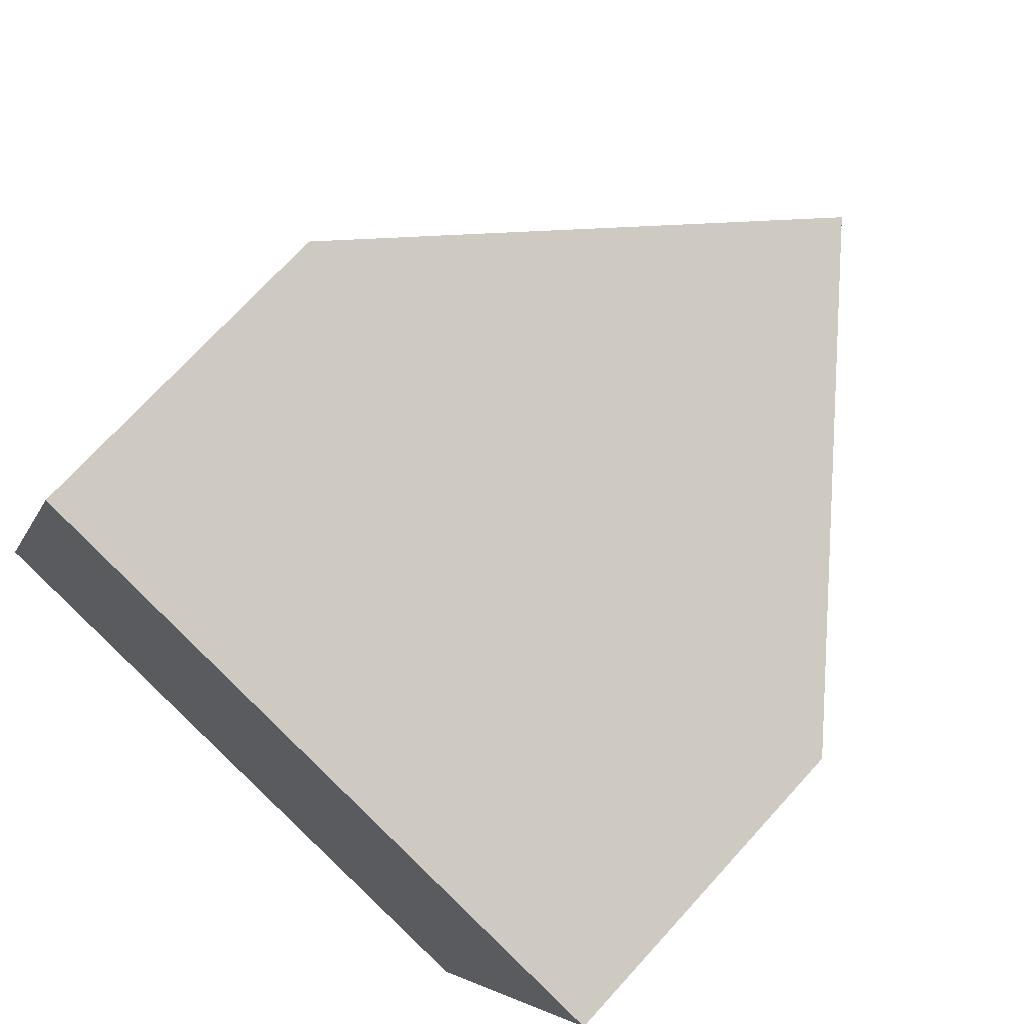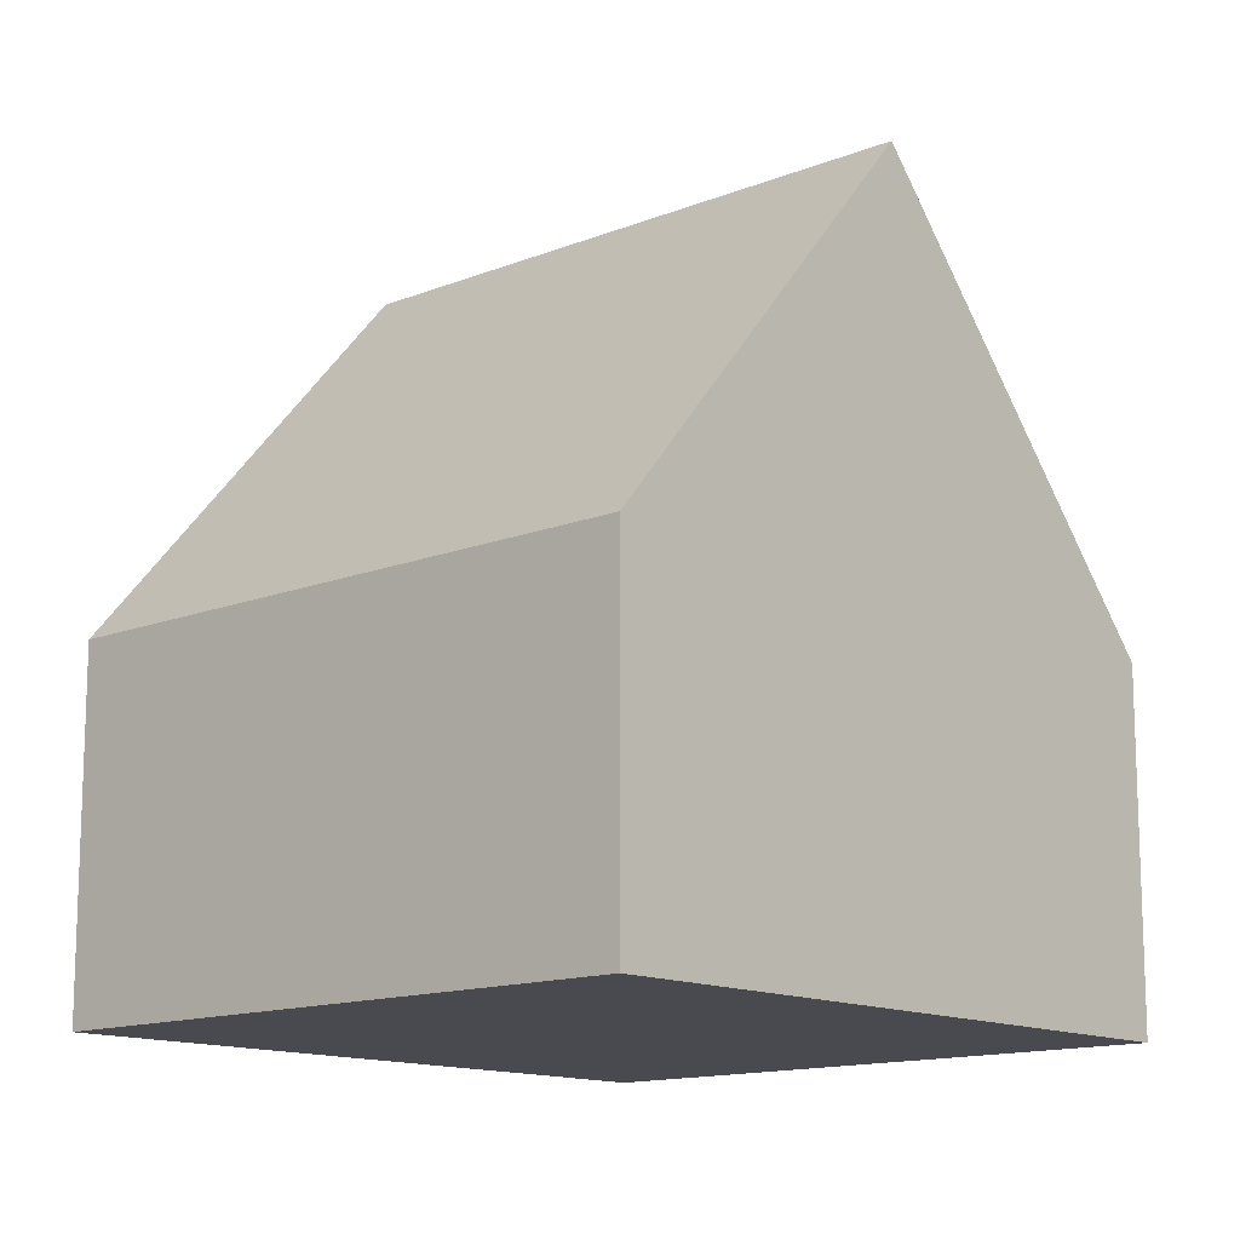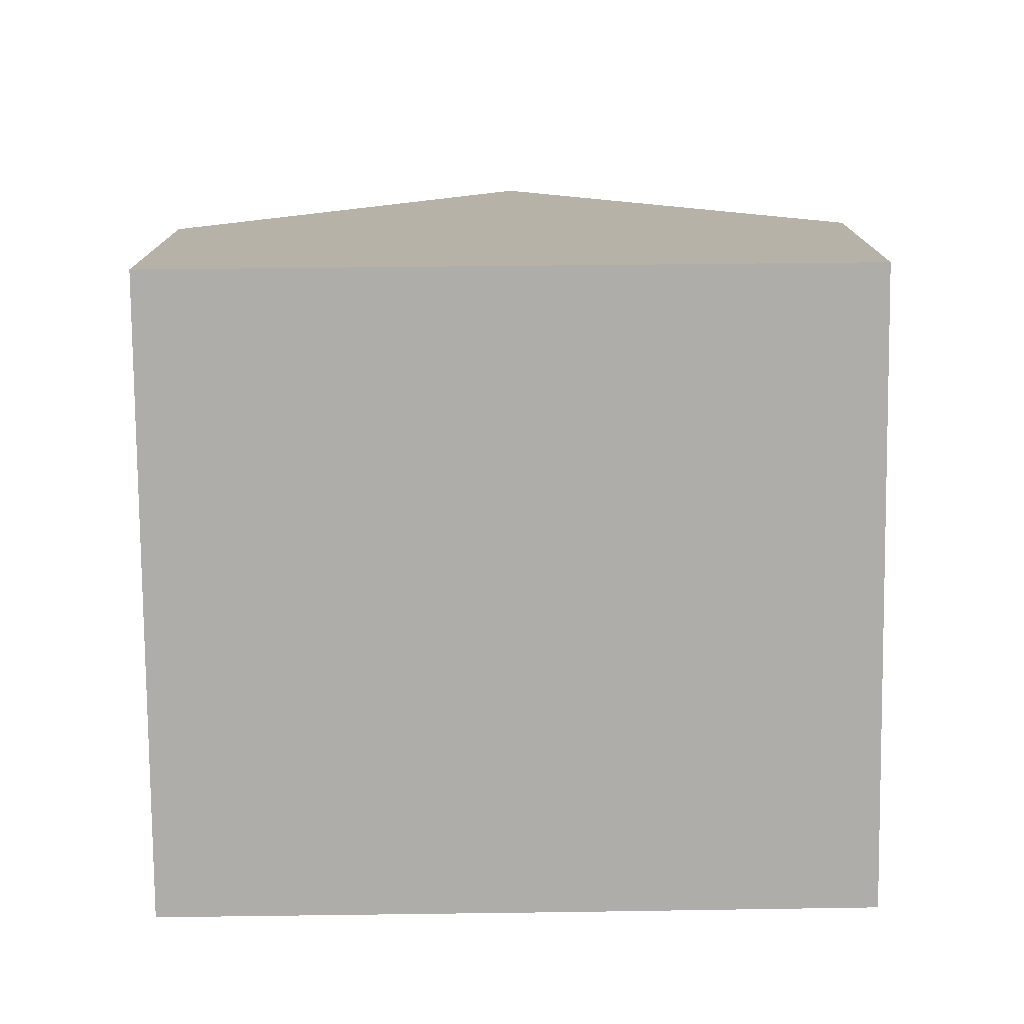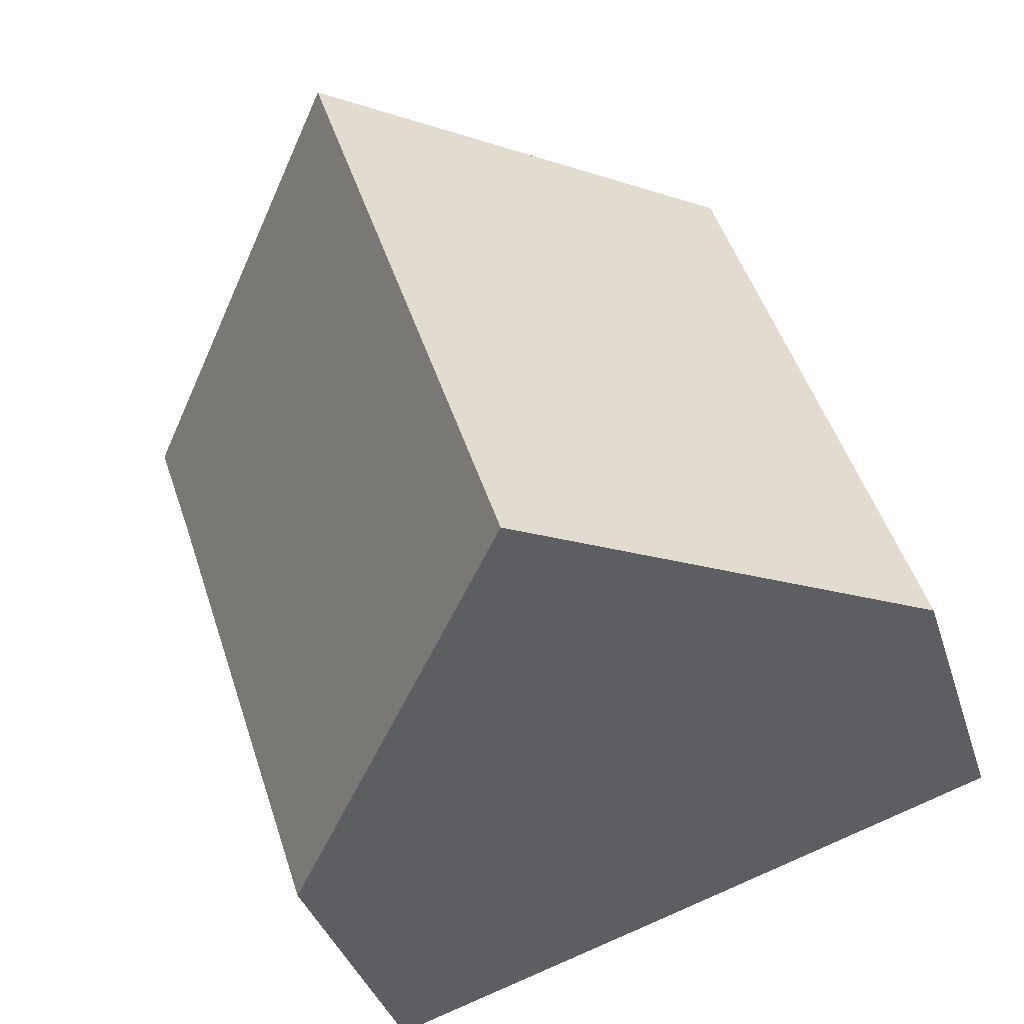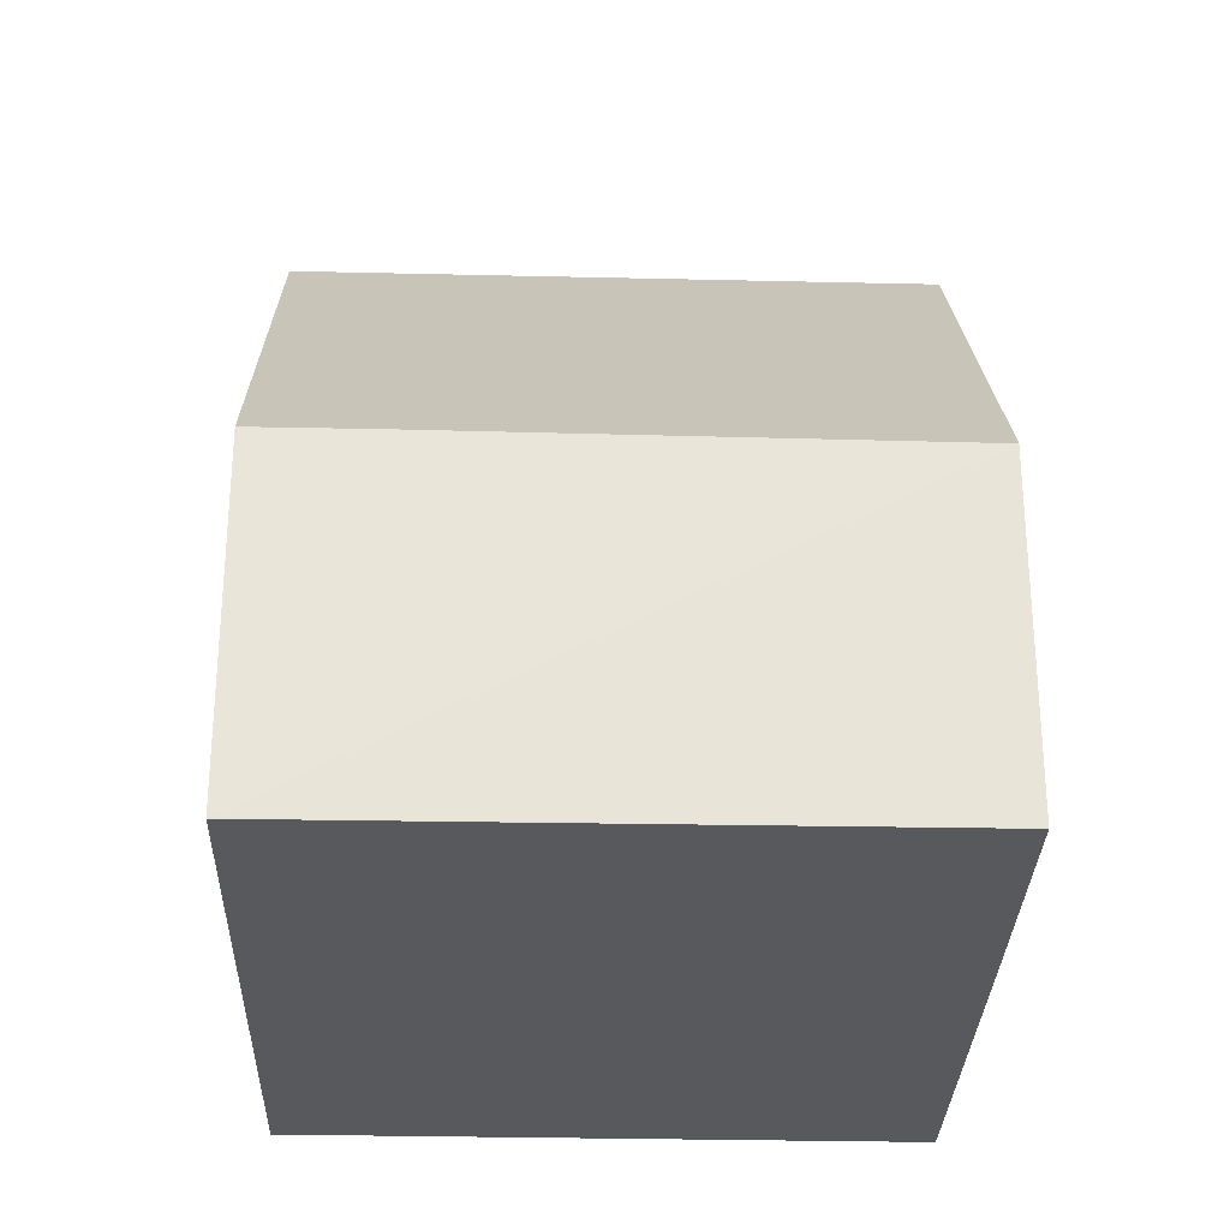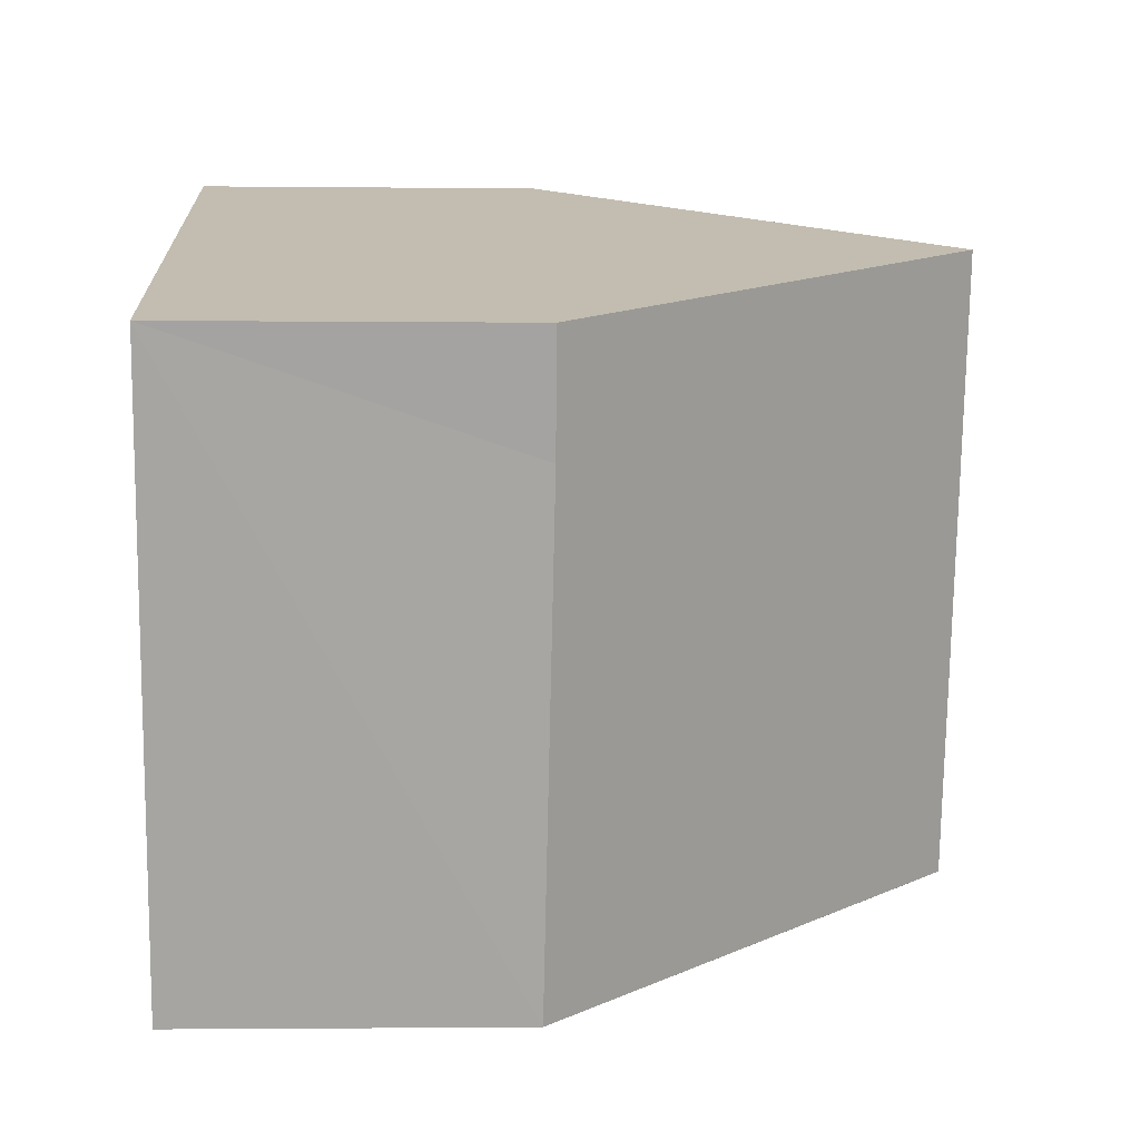
<metadata>
{"format":"obj","ext":"obj","renderer":"f3d","projection":"perspective","resolution":1024,"background":"white","views":[{"elev":72.0,"azim":42.3,"up":"+Z"},{"elev":-13.5,"azim":-29.5,"up":"+Y"},{"elev":-77.4,"azim":18.9,"up":"+Y"},{"elev":-36.1,"azim":-163.6,"up":"+Z"},{"elev":-29.2,"azim":106.5,"up":"+Y"},{"elev":-1.7,"azim":87.6,"up":"+Z"}]}
</metadata>
<code>
v  12.61 5.05 5.546
v  4.849 10.95 -1.587
v  7.772 10.95 7.151
v  12.05 5.061 3.9
v  9.757 4.982 -3.181
v  5.471 10.19 -1.791
v  2.929 5.049 8.757
v  0 5.049 3.092e-16
v  0 0 0
v  2.929 -5.362e-16 8.757
v  7.772 -4.379e-16 7.151
v  12.61 -3.396e-16 5.546
v  9.757 1.948e-16 -3.181
v  12.05 -2.388e-16 3.9
v  5.471 1.097e-16 -1.791
v  4.849 9.718e-17 -1.587
g defaultobject
f 1 2 3
f 2 1 4
f 2 4 5
f 2 5 6
f 2 7 3
f 7 2 8
f 9 7 8
f 7 9 10
f 7 1 3
f 1 7 10
f 1 10 11
f 1 11 12
f 12 4 1
f 4 12 5
f 5 12 13
f 13 12 14
f 6 8 2
f 8 6 5
f 8 5 13
f 8 13 15
f 8 15 16
f 8 16 9
f 14 15 13
f 15 14 12
f 15 12 11
f 15 11 16
f 16 11 9
f 9 11 10

</code>
